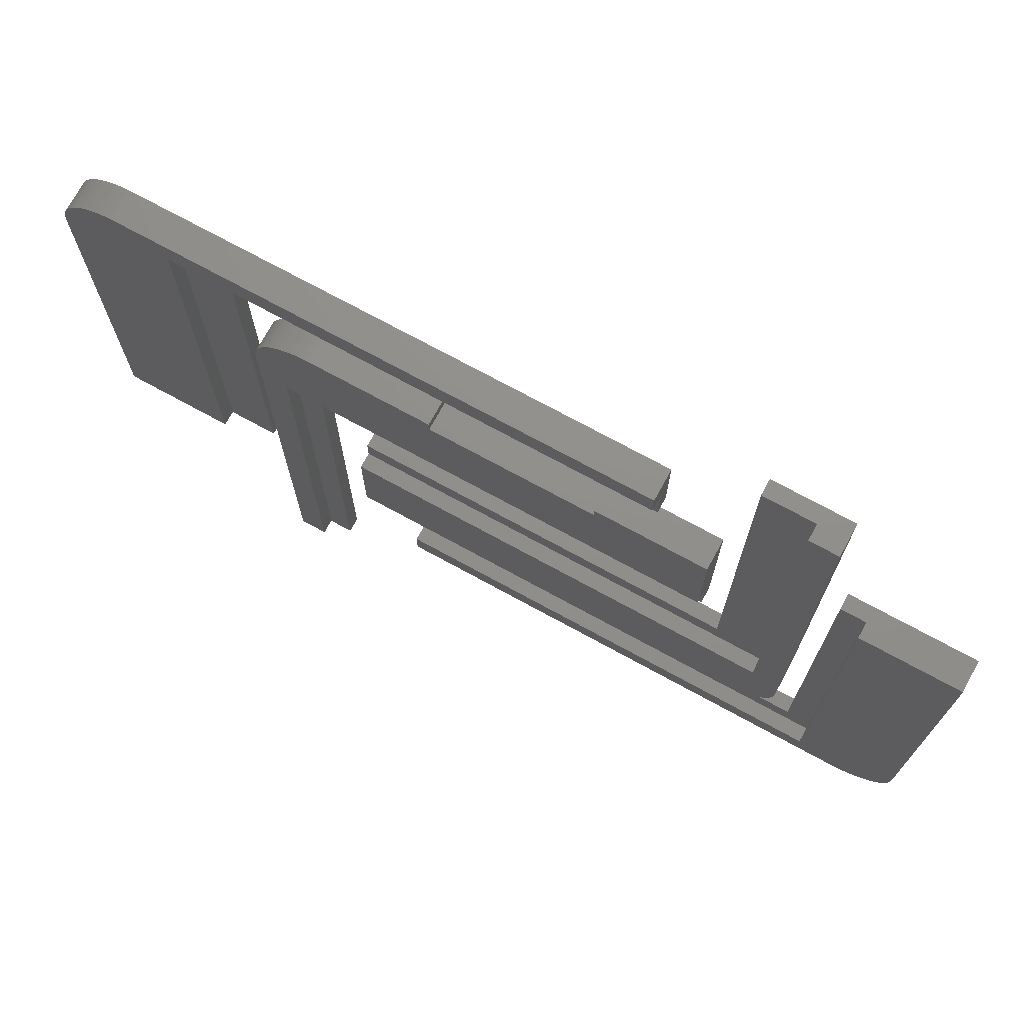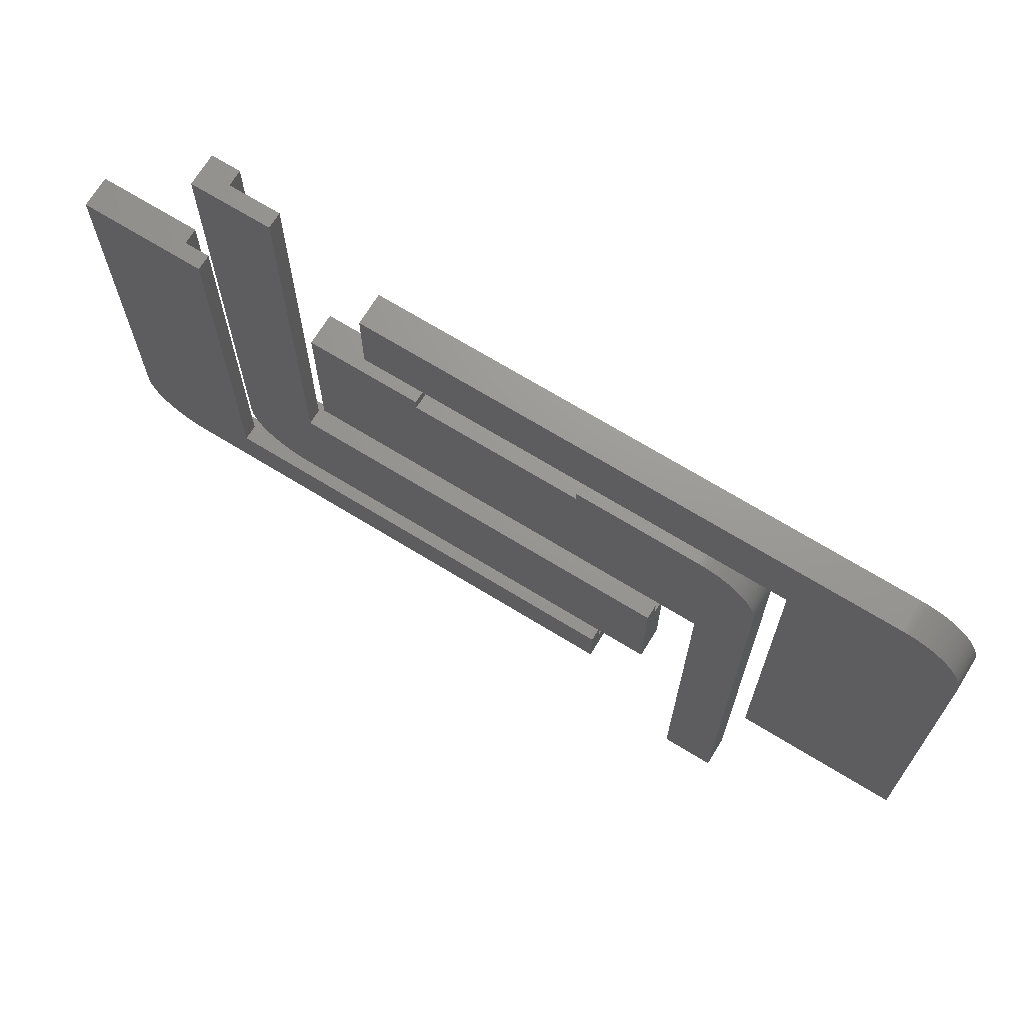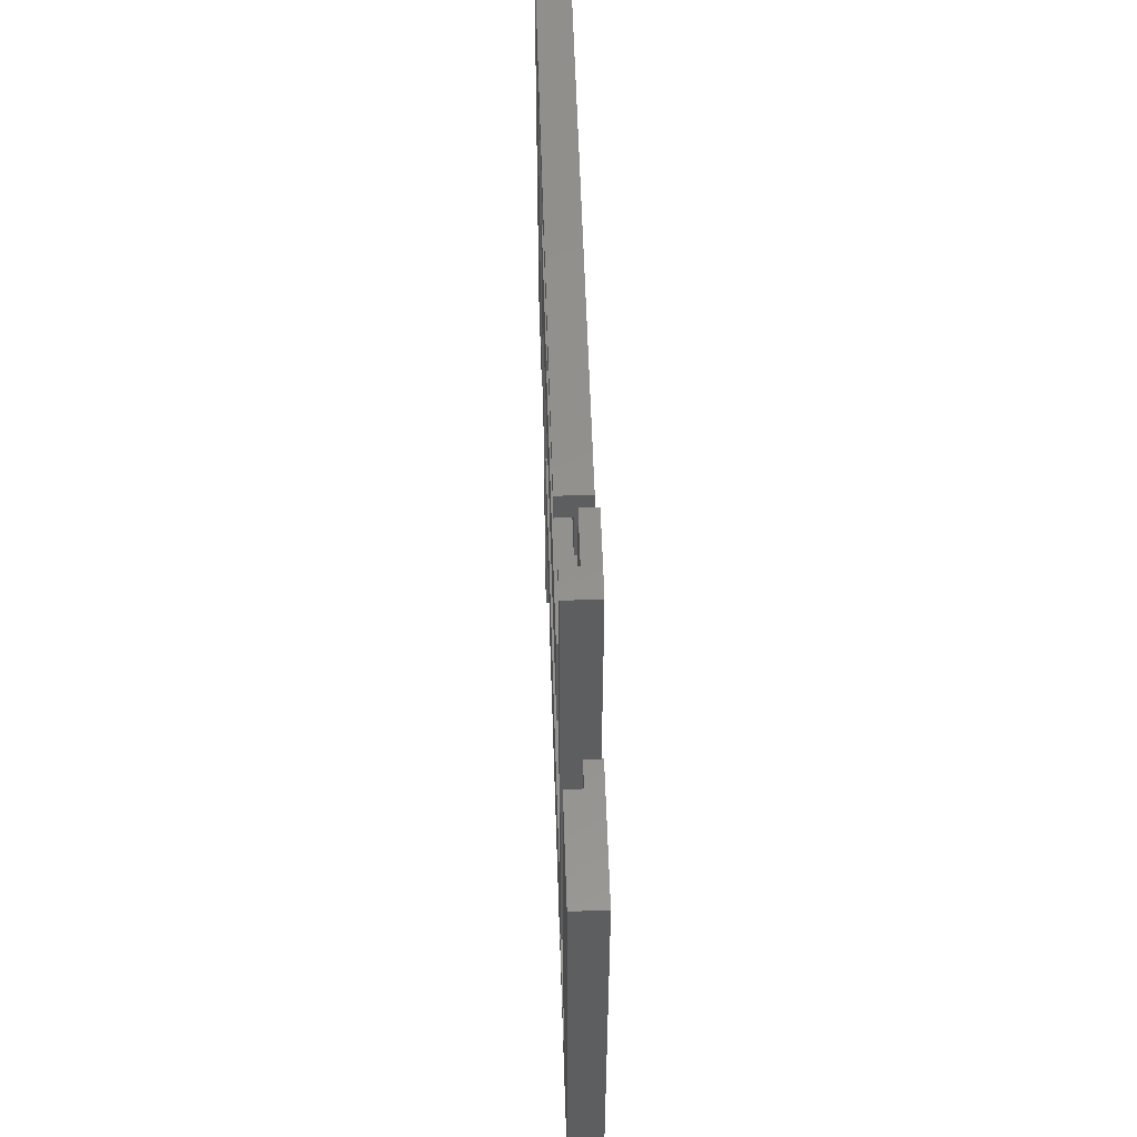
<metadata>
{"format":"stl","ext":"stl","renderer":"f3d","projection":"perspective","resolution":1024,"background":"white","views":[{"elev":72.9,"azim":28.7,"up":"+Y"},{"elev":70.1,"azim":-148.5,"up":"+Y"},{"elev":55.2,"azim":88.2,"up":"+Y"}]}
</metadata>
<code>
# stl→obj: 353 verts, 690 faces
v -7.543 -41.45 5
v -7.543 -41.45 -2.115e-15
v -7.134 -41.24 -2.115e-15
v -2 -32.5 5
v -10.16 -42.33 5
v -9.71 -42.23 5
v -2 -32.5 -2.82e-15
v -8.388 -41.82 -2.115e-15
v -8.822 -41.98 -2.115e-15
v -10.62 -42.4 5
v -10.62 -42.4 -2.115e-15
v -10.16 -42.33 -2.115e-15
v -5.974 -40.48 5
v -5.611 -40.19 5
v -3.048 -36.96 5
v -2.852 -36.54 5
v -9.263 -42.12 -2.115e-15
v -7.134 -41.24 5
v -6.736 -41 5
v -5.263 -39.89 5
v -4.929 -39.57 -2.115e-15
v -4.929 -39.57 5
v -5.263 -39.89 -2.115e-15
v -2.266 -34.79 -2.82e-15
v -2.382 -35.24 5
v -2.382 -35.24 -2.82e-15
v -7.961 -41.65 5
v -8.822 -41.98 5
v -2 32.5 -9.87e-15
v -22 -34 -2.82e-15
v -22 32.5 -9.87e-15
v -12 -42.5 -2.115e-15
v -91 -42.5 -2.115e-15
v -91 -34 -2.82e-15
v -5.611 -40.19 -2.115e-15
v -2.518 -35.68 -2.82e-15
v -7.961 -41.65 -2.115e-15
v -9.263 -42.12 5
v -2.518 -35.68 5
v -2.675 -36.11 5
v -4.61 -39.24 5
v -4.307 -38.89 5
v -3.75 -38.15 -2.115e-15
v -4.02 -38.53 5
v -4.02 -38.53 -2.115e-15
v -8.388 -41.82 5
v -22 32.5 2.5
v -18 32.5 2.5
v -2 32.5 5
v -18 32.5 5
v -9.71 -42.23 -2.115e-15
v -3.264 -37.37 -2.115e-15
v -3.498 -37.76 -2.115e-15
v -4.61 -39.24 -2.115e-15
v -6.736 -41 -2.115e-15
v -2.675 -36.11 -2.82e-15
v -2.852 -36.54 -2.82e-15
v -11.54 -42.49 5
v -11.54 -42.49 -2.115e-15
v -11.08 -42.46 -2.115e-15
v -3.498 -37.76 5
v -3.264 -37.37 5
v -4.307 -38.89 -2.115e-15
v -2.266 -34.79 5
v -2.17 -34.34 5
v -2.096 -33.88 5
v -2.043 -33.42 5
v -2.011 -32.96 5
v -3.75 -38.15 5
v -11.08 -42.46 5
v -5.974 -40.48 -2.115e-15
v -3.048 -36.96 -2.115e-15
v -91 -42.5 5
v -18 -38 5
v -91 -38 5
v -12 -42.5 5
v -6.349 -40.75 -2.115e-15
v -6.349 -40.75 5
v -2.043 -33.42 -2.82e-15
v -2.011 -32.96 -2.82e-15
v -2.17 -34.34 -2.82e-15
v -2.096 -33.88 -2.82e-15
v -99.99 -27.32 5.138
v -29.49 -11.32 5.138
v -99.99 -11.32 5.138
v -34.99 -27.32 5.138
v -24.99 -17.32 5.138
v -24.99 61.68 5.138
v -29.49 61.68 5.138
v -99.99 -27.32 0.1385
v -99.99 -11.32 2.638
v -99.99 -7.319 0.1385
v -99.99 -7.319 2.638
v -24.99 61.68 0.1385
v -37.49 -7.319 0.1385
v -37.49 61.68 0.1385
v -34.99 -27.32 0.1385
v -24.99 -17.32 0.1385
v -37.49 61.68 2.638
v -37.49 -7.319 2.638
v -50.59 41.76 5.138
v -127.6 41.76 2.638
v -50.59 41.76 2.638
v -127.6 41.76 5.138
v -141.6 44.24 0.1385
v -144.3 41.13 0.1385
v -142 43.96 0.1385
v -107.9 28.22 5.138
v -108.3 28.13 0.1385
v -108.3 28.13 5.138
v -135.6 46.26 5.138
v -50.59 46.26 0.1385
v -135.6 46.26 0.1385
v -50.59 46.26 5.138
v -115.3 22 0.1385
v -115.5 21.57 0.1385
v -115.3 22 5.138
v -29.49 -11.32 2.638
v -106 28.39 5.138
v -106.5 28.38 0.1385
v -106.5 28.38 5.138
v -109.2 27.87 5.138
v -109.2 27.87 0.1385
v -109.6 27.72 0.1385
v -137.4 46.09 5.138
v -137.9 46 5.138
v -145.6 36.26 5.138
v -141.6 44.24 5.138
v -142 43.96 5.138
v -109.6 27.72 5.138
v -111.7 26.64 5.138
v -112.1 26.37 0.1385
v -112.1 26.37 5.138
v -106 28.39 0.1385
v -107.9 28.22 0.1385
v -110.5 27.34 5.138
v -110.5 27.34 0.1385
v -110.9 27.13 0.1385
v -110.9 27.13 5.138
v -111.3 26.89 0.1385
v -112.4 26.09 0.1385
v -112.4 26.09 5.138
v -115.2 22.43 0.1385
v -115.2 22.43 5.138
v -139.2 45.59 0.1385
v -144.5 40.72 0.1385
v -139.6 45.41 0.1385
v -142.3 43.65 5.138
v -142.7 43.33 5.138
v -114.5 23.66 0.1385
v -114.8 23.26 0.1385
v -114.5 23.66 5.138
v -108.8 28.01 0.1385
v -108.8 28.01 5.138
v -138.3 45.88 5.138
v -50.59 33.76 0.1385
v -50.59 33.76 2.638
v -138.8 45.74 5.138
v -140.5 45 5.138
v -140.9 44.77 5.138
v -144.1 41.53 5.138
v -144.3 41.13 5.138
v -119.6 -28.74 0.1385
v -119.6 33.76 2.638
v -119.6 -28.74 2.638
v -119.6 33.76 0.1385
v -113.4 25.13 0.1385
v -113.7 24.78 0.1385
v -113.4 25.13 5.138
v -142.3 43.65 0.1385
v -113.1 25.46 0.1385
v -113.1 25.46 5.138
v -144.1 41.53 0.1385
v -143.3 42.65 0.1385
v -143.8 41.91 0.1385
v -143.6 42.29 0.1385
v -138.8 45.74 0.1385
v -112.8 25.78 0.1385
v -107.4 28.3 5.138
v -107.4 28.3 0.1385
v -140.1 45.21 0.1385
v -143.8 41.91 5.138
v -111.3 26.89 5.138
v -111.7 26.64 0.1385
v -140.5 45 0.1385
v -141.2 44.51 5.138
v -138.3 45.88 0.1385
v -115.6 21.13 0.1385
v -115.8 20.68 0.1385
v -115.6 21.13 5.138
v -116 19.31 0.1385
v -116 18.85 0.1385
v -116 19.31 5.138
v -136.1 46.25 0.1385
v -143 43 0.1385
v -143 43 5.138
v -110.1 27.54 5.138
v -110.1 27.54 0.1385
v -141.2 44.51 0.1385
v -145.5 37.64 0.1385
v -145.6 19.41 0.1385
v -145.6 37.19 0.1385
v -145.6 36.72 0.1385
v -145.6 36.26 0.1385
v -115 22.85 0.1385
v -115 22.85 5.138
v -136.5 46.22 5.138
v -137 46.17 0.1385
v -137 46.17 5.138
v -137.4 46.09 0.1385
v -114 24.42 0.1385
v -114.3 24.04 0.1385
v -114 24.42 5.138
v -144.7 40.3 0.1385
v -144.5 40.72 5.138
v -139.6 45.41 5.138
v -140.9 44.77 0.1385
v -145.1 39.44 0.1385
v -145.2 39 0.1385
v -145.1 39.44 5.138
v -86.02 28.39 0.1385
v -86.02 26.39 5.138
v -86.02 26.39 0.1385
v -86.02 28.39 5.138
v -106.9 28.35 0.1385
v -142.7 43.33 0.1385
v -115.9 20.23 0.1385
v -115.8 20.68 5.138
v -114.8 23.26 5.138
v -59.02 28.39 5.138
v -59.02 26.39 0.1385
v -59.02 26.39 5.138
v -59.02 28.39 0.1385
v -113.7 24.78 5.138
v -144.7 40.3 5.138
v -29.49 61.68 2.638
v -115.9 19.77 0.1385
v -115.9 19.77 5.138
v -140.1 45.21 5.138
v -143.6 42.29 5.138
v -115.5 21.57 5.138
v -143.3 42.65 5.138
v -106.9 28.35 5.138
v -127.6 -28.74 5.138
v -127.6 -28.74 2.638
v -112.8 25.78 5.138
v -115.9 20.23 5.138
v -114.3 24.04 5.138
v -139.2 45.59 5.138
v -145.6 -28.74 5.138
v -145.6 -28.74 0.1385
v -111.5 10.39 2.638
v -107.5 2.392 2.638
v -41.02 10.39 2.638
v -111.5 -66.61 2.638
v -107.5 -66.61 2.638
v -41.02 2.392 2.638
v -41.02 28.39 0.1385
v -116 -66.61 0.1385
v -116 18.39 0.1385
v -107.5 2.392 0.1385
v -107.5 -66.61 0.1385
v -41.02 2.392 0.1385
v -41.02 28.39 5.138
v -41.02 10.39 5.138
v -111.5 -66.61 5.138
v -111.5 10.39 5.138
v -116 -66.61 5.138
v -116 18.39 5.138
v -136.1 46.25 5.138
v -18 -38 2.5
v -91 -38 2.5
v -91 -34 2.5
v -22 -34 2.5
v -137.9 46 0.1385
v -145.2 39 5.138
v -145.3 38.55 0.1385
v -145.3 38.55 5.138
v -116 18.85 5.138
v -145.6 37.19 5.138
v -136.5 46.22 0.1385
v -144.9 39.88 5.138
v -145.5 37.64 5.138
v -145.4 38.1 0.1385
v -145.4 38.1 5.138
v -145.6 36.72 5.138
v -144.9 39.88 0.1385
v -25.03 -18.24 0.1385
v -25.09 -18.7 5.138
v -25.09 -18.7 0.1385
v -32.26 -26.94 0.1385
v -32.7 -27.05 0.1385
v -25.37 -20.06 0.1385
v -25.51 -20.5 0.1385
v -26.26 -22.19 0.1385
v -26.49 -22.58 0.1385
v -30.53 -26.27 0.1385
v -30.95 -26.47 0.1385
v -31.38 -26.64 0.1385
v -31.81 -26.8 0.1385
v -25.37 -20.06 5.138
v -25.51 -20.5 5.138
v -25.26 -19.61 0.1385
v -30.13 -26.06 0.1385
v -34.53 -27.31 5.138
v -34.07 -27.28 0.1385
v -34.07 -27.28 5.138
v -29.34 -25.57 5.138
v -29.34 -25.57 0.1385
v -28.97 -25.3 0.1385
v -33.61 -27.22 5.138
v -33.61 -27.22 0.1385
v -33.15 -27.15 0.1385
v -32.26 -26.94 5.138
v -32.7 -27.05 5.138
v -28.25 -24.71 5.138
v -28.6 -25.01 5.138
v -26.04 -21.78 5.138
v -26.26 -22.19 5.138
v -26.04 -21.78 0.1385
v -29.73 -25.82 0.1385
v -27.92 -24.39 0.1385
v -28.25 -24.71 0.1385
v -26.74 -22.97 5.138
v -27.01 -23.35 5.138
v -29.73 -25.82 5.138
v -30.13 -26.06 5.138
v -27.92 -24.39 5.138
v -25 -17.78 5.138
v -25.03 -18.24 5.138
v -30.53 -26.27 5.138
v -25.16 -19.16 5.138
v -25.16 -19.16 0.1385
v -25.67 -20.93 5.138
v -27.3 -23.71 5.138
v -27.6 -24.06 5.138
v -28.97 -25.3 5.138
v -34.53 -27.31 0.1385
v -25.84 -21.36 5.138
v -25.84 -21.36 0.1385
v -25.67 -20.93 0.1385
v -25.26 -19.61 5.138
v -25 -17.78 0.1385
v -26.49 -22.58 5.138
v -27.01 -23.35 0.1385
v -27.3 -23.71 0.1385
v -28.6 -25.01 0.1385
v -26.74 -22.97 0.1385
v -33.15 -27.15 5.138
v -30.95 -26.47 5.138
v -31.38 -26.64 5.138
v -31.81 -26.8 5.138
v -27.6 -24.06 0.1385
f 1 2 3
f 4 5 6
f 7 8 9
f 10 11 12
f 4 13 14
f 4 15 16
f 7 9 17
f 4 18 19
f 20 21 22
f 20 23 21
f 24 25 26
f 27 2 1
f 28 9 8
f 29 30 31
f 30 29 32
f 32 29 7
f 30 33 34
f 33 30 32
f 13 35 14
f 7 26 36
f 7 37 8
f 4 10 5
f 38 17 9
f 6 17 38
f 39 40 36
f 4 41 42
f 43 44 45
f 46 8 37
f 47 29 31
f 29 47 48
f 29 48 49
f 49 48 50
f 7 17 51
f 7 52 53
f 54 22 21
f 18 55 19
f 28 8 46
f 56 16 57
f 7 55 3
f 58 59 60
f 4 61 62
f 45 42 63
f 4 64 65
f 66 4 65
f 4 66 67
f 4 67 68
f 4 40 39
f 4 44 69
f 4 1 18
f 7 59 32
f 16 15 57
f 4 22 41
f 70 60 11
f 7 45 63
f 4 39 25
f 4 62 15
f 7 35 71
f 4 6 38
f 4 28 46
f 7 3 2
f 61 69 53
f 7 36 56
f 72 62 52
f 70 11 10
f 4 16 40
f 4 69 61
f 73 74 75
f 74 73 76
f 74 49 50
f 49 74 76
f 49 76 4
f 4 42 44
f 7 2 37
f 4 25 64
f 62 61 52
f 57 15 72
f 7 12 11
f 19 55 77
f 7 71 77
f 7 57 72
f 19 77 78
f 4 19 78
f 58 60 70
f 67 66 79
f 7 68 80
f 78 77 71
f 7 23 35
f 42 41 63
f 7 72 52
f 4 20 22
f 4 38 28
f 4 46 27
f 38 9 28
f 36 40 56
f 76 59 58
f 65 64 81
f 7 11 60
f 4 70 10
f 7 63 54
f 13 71 35
f 1 3 18
f 25 39 26
f 10 12 5
f 44 42 45
f 7 43 45
f 14 35 23
f 76 32 59
f 46 37 27
f 7 53 43
f 66 65 82
f 80 67 79
f 6 51 17
f 4 27 1
f 5 12 51
f 63 41 54
f 7 82 81
f 82 7 79
f 79 7 80
f 7 24 26
f 78 71 13
f 79 66 82
f 81 64 24
f 4 76 58
f 15 62 72
f 7 81 24
f 7 51 12
f 68 67 80
f 7 54 21
f 41 22 54
f 7 21 23
f 5 51 6
f 27 37 2
f 26 39 36
f 53 69 43
f 4 68 7
f 18 3 55
f 29 4 7
f 4 29 49
f 69 44 43
f 7 60 59
f 4 58 70
f 52 61 53
f 64 25 24
f 82 65 81
f 40 16 56
f 4 78 13
f 7 56 57
f 14 23 20
f 4 14 20
f 7 77 55
f 83 84 85
f 84 83 86
f 84 86 87
f 84 87 88
f 88 89 84
f 85 90 83
f 90 85 91
f 90 91 92
f 92 91 93
f 94 95 96
f 95 94 97
f 97 94 98
f 95 90 92
f 90 95 97
f 99 95 100
f 95 99 96
f 94 87 98
f 87 94 88
f 101 102 103
f 102 101 104
f 105 106 107
f 108 109 110
f 111 112 113
f 112 111 114
f 115 116 117
f 85 118 91
f 118 85 84
f 119 120 121
f 122 123 124
f 125 126 127
f 128 129 127
f 122 124 130
f 131 132 133
f 134 109 135
f 136 137 138
f 139 138 140
f 133 141 142
f 143 115 144
f 145 146 147
f 148 149 127
f 150 151 152
f 110 153 154
f 126 155 127
f 114 103 101
f 103 156 157
f 156 103 112
f 112 103 114
f 133 132 141
f 155 158 127
f 159 160 127
f 161 162 127
f 163 164 165
f 164 163 166
f 167 168 169
f 107 106 170
f 171 167 172
f 173 174 106
f 174 173 175
f 174 175 176
f 177 146 145
f 136 138 139
f 142 141 178
f 110 109 153
f 179 180 135
f 134 153 109
f 147 146 181
f 182 161 127
f 183 140 184
f 181 146 185
f 186 128 127
f 187 146 177
f 188 189 190
f 191 192 193
f 186 105 128
f 111 113 194
f 195 174 196
f 197 198 137
f 199 146 106
f 129 148 127
f 200 201 202
f 199 106 105
f 108 135 109
f 203 201 204
f 201 203 202
f 130 198 197
f 205 143 206
f 207 208 209
f 209 208 210
f 211 212 213
f 146 214 215
f 216 147 181
f 159 185 217
f 218 219 220
f 221 222 223
f 222 221 224
f 180 134 135
f 134 180 225
f 134 225 120
f 170 106 226
f 189 227 228
f 139 140 183
f 157 166 156
f 166 157 164
f 151 205 229
f 230 231 232
f 231 230 233
f 168 211 234
f 226 195 149
f 185 146 217
f 131 184 132
f 134 124 123
f 215 235 127
f 91 100 93
f 100 91 118
f 100 118 236
f 236 99 100
f 217 146 199
f 158 177 145
f 154 123 122
f 160 186 127
f 128 107 129
f 121 120 225
f 237 191 238
f 119 134 120
f 216 239 127
f 240 182 127
f 116 188 241
f 130 124 198
f 128 105 107
f 222 231 223
f 231 222 232
f 179 135 108
f 196 242 127
f 243 225 180
f 102 244 245
f 244 102 104
f 246 178 171
f 134 123 153
f 119 221 134
f 221 119 224
f 148 170 226
f 227 237 247
f 226 106 195
f 121 225 243
f 134 198 124
f 239 159 127
f 212 150 248
f 209 125 127
f 131 183 184
f 154 153 123
f 158 249 127
f 249 216 127
f 162 215 127
f 242 240 127
f 243 180 179
f 89 118 84
f 118 89 236
f 197 137 136
f 149 196 127
f 250 163 251
f 163 250 245
f 245 250 244
f 165 163 245
f 252 253 254
f 253 252 255
f 253 255 256
f 254 253 257
f 258 231 233
f 134 259 260
f 259 134 261
f 259 261 262
f 261 134 263
f 263 134 223
f 223 134 221
f 263 223 231
f 263 231 258
f 93 95 92
f 95 93 100
f 264 254 265
f 254 263 257
f 263 254 258
f 258 254 264
f 266 267 268
f 269 267 119
f 267 269 268
f 119 267 265
f 119 265 222
f 119 222 224
f 222 265 232
f 232 265 264
f 264 230 232
f 250 209 127
f 209 250 244
f 209 244 207
f 207 244 270
f 270 244 111
f 111 244 104
f 104 114 111
f 114 104 101
f 134 141 132
f 134 137 198
f 265 252 254
f 252 265 267
f 134 192 191
f 76 33 32
f 33 76 73
f 134 168 167
f 134 150 212
f 134 143 205
f 134 115 143
f 134 140 138
f 134 116 115
f 134 184 140
f 134 260 192
f 134 227 189
f 134 189 188
f 134 178 141
f 134 171 178
f 134 205 151
f 75 271 272
f 271 75 74
f 195 106 174
f 134 167 171
f 134 211 168
f 134 212 211
f 134 138 137
f 134 237 227
f 75 33 73
f 33 75 272
f 33 272 34
f 34 272 273
f 273 30 34
f 30 273 274
f 134 151 150
f 134 188 116
f 99 94 96
f 94 99 236
f 94 236 88
f 88 236 89
f 252 266 255
f 266 252 267
f 272 274 273
f 274 272 271
f 274 271 48
f 48 47 274
f 47 30 274
f 30 47 31
f 50 271 74
f 271 50 48
f 257 261 263
f 261 257 253
f 261 256 262
f 256 261 253
f 134 191 237
f 134 132 184
f 126 275 187
f 256 259 262
f 259 256 255
f 259 255 268
f 268 255 266
f 182 173 161
f 173 106 161
f 276 277 278
f 149 195 196
f 159 217 160
f 192 260 279
f 119 108 110
f 111 194 270
f 129 170 148
f 129 107 170
f 127 251 250
f 251 127 201
f 201 127 204
f 161 106 162
f 249 147 216
f 202 203 280
f 233 264 258
f 264 233 230
f 148 226 149
f 125 210 275
f 270 281 207
f 207 281 208
f 165 164 245
f 102 164 103
f 164 102 245
f 103 164 157
f 282 218 220
f 247 237 238
f 209 210 125
f 119 172 169
f 269 259 268
f 259 269 260
f 200 202 283
f 125 275 126
f 278 284 285
f 284 200 285
f 270 194 281
f 280 203 286
f 174 176 242
f 216 181 239
f 215 214 235
f 119 169 234
f 286 204 127
f 228 227 247
f 285 200 283
f 220 276 127
f 119 133 142
f 186 199 105
f 119 183 131
f 287 218 282
f 106 146 162
f 282 220 127
f 246 171 172
f 284 201 200
f 196 174 242
f 276 278 127
f 193 192 279
f 175 173 182
f 238 191 193
f 119 122 130
f 214 287 235
f 190 189 228
f 117 116 241
f 162 146 215
f 160 199 186
f 283 202 280
f 229 205 206
f 119 152 229
f 119 213 248
f 242 176 240
f 119 229 206
f 119 136 139
f 248 150 152
f 220 219 276
f 158 155 177
f 119 241 190
f 119 130 197
f 158 145 249
f 277 284 278
f 249 145 147
f 219 277 276
f 239 185 159
f 235 282 127
f 119 206 144
f 206 143 144
f 235 287 282
f 176 175 240
f 240 175 182
f 119 190 228
f 169 168 234
f 241 188 190
f 119 117 241
f 152 151 229
f 239 181 185
f 155 187 177
f 278 285 127
f 142 178 246
f 279 260 269
f 160 217 199
f 126 187 155
f 285 286 127
f 286 285 280
f 280 285 283
f 234 211 213
f 119 197 136
f 119 154 122
f 119 279 269
f 119 234 213
f 119 144 117
f 119 139 183
f 119 246 172
f 119 238 193
f 119 248 152
f 112 166 113
f 166 112 156
f 284 251 201
f 251 284 163
f 163 284 277
f 163 277 219
f 163 219 218
f 163 218 287
f 163 287 214
f 163 214 146
f 163 146 187
f 163 187 275
f 163 275 210
f 163 210 208
f 163 208 281
f 163 281 194
f 163 194 113
f 163 113 166
f 203 204 286
f 119 131 133
f 144 115 117
f 119 247 238
f 119 228 247
f 119 110 154
f 172 167 169
f 213 212 248
f 119 179 108
f 179 119 243
f 243 119 121
f 119 193 279
f 119 142 246
f 288 289 290
f 291 292 97
f 293 294 97
f 295 296 97
f 297 298 97
f 299 300 97
f 301 86 302
f 303 293 97
f 304 297 97
f 305 306 307
f 308 309 310
f 311 312 313
f 314 86 315
f 316 86 317
f 318 319 320
f 309 321 97
f 322 323 97
f 324 86 325
f 326 86 327
f 316 322 328
f 329 86 330
f 315 292 291
f 327 86 331
f 290 332 333
f 302 334 294
f 335 86 336
f 317 323 316
f 308 310 337
f 86 97 338
f 339 318 340
f 337 86 308
f 341 339 340
f 315 291 314
f 332 342 333
f 329 330 343
f 298 299 97
f 344 86 324
f 327 321 326
f 340 320 97
f 330 289 288
f 333 303 97
f 332 86 342
f 316 323 322
f 300 291 97
f 334 86 339
f 345 335 346
f 320 319 295
f 333 342 303
f 323 347 97
f 302 86 334
f 348 345 97
f 328 86 316
f 319 344 295
f 315 86 349
f 86 90 97
f 90 86 83
f 289 332 290
f 350 298 297
f 350 86 351
f 319 86 344
f 327 304 321
f 337 310 347
f 336 86 328
f 352 86 314
f 346 353 97
f 295 344 296
f 343 330 288
f 351 298 350
f 294 334 341
f 340 318 320
f 335 336 346
f 349 292 315
f 314 291 300
f 326 321 309
f 351 299 298
f 336 328 353
f 331 297 304
f 290 333 97
f 292 313 97
f 305 338 306
f 342 301 303
f 288 290 97
f 353 322 97
f 350 297 331
f 347 310 97
f 343 288 97
f 321 304 97
f 289 86 332
f 331 304 327
f 293 302 294
f 349 313 292
f 330 86 289
f 348 325 345
f 346 336 353
f 311 313 349
f 87 329 98
f 334 339 341
f 351 86 352
f 86 338 305
f 305 349 86
f 349 305 307
f 349 307 311
f 317 86 337
f 303 301 293
f 296 348 97
f 301 302 293
f 324 325 348
f 345 346 97
f 344 324 296
f 98 329 343
f 341 340 97
f 342 86 301
f 320 295 97
f 339 86 318
f 307 306 312
f 308 86 326
f 326 309 308
f 325 86 335
f 331 86 350
f 352 299 351
f 98 343 97
f 353 328 322
f 310 309 97
f 318 86 319
f 352 300 299
f 314 300 352
f 307 312 311
f 294 341 97
f 313 338 97
f 338 313 306
f 306 313 312
f 87 86 329
f 337 347 317
f 296 324 348
f 317 347 323
f 325 335 345

</code>
